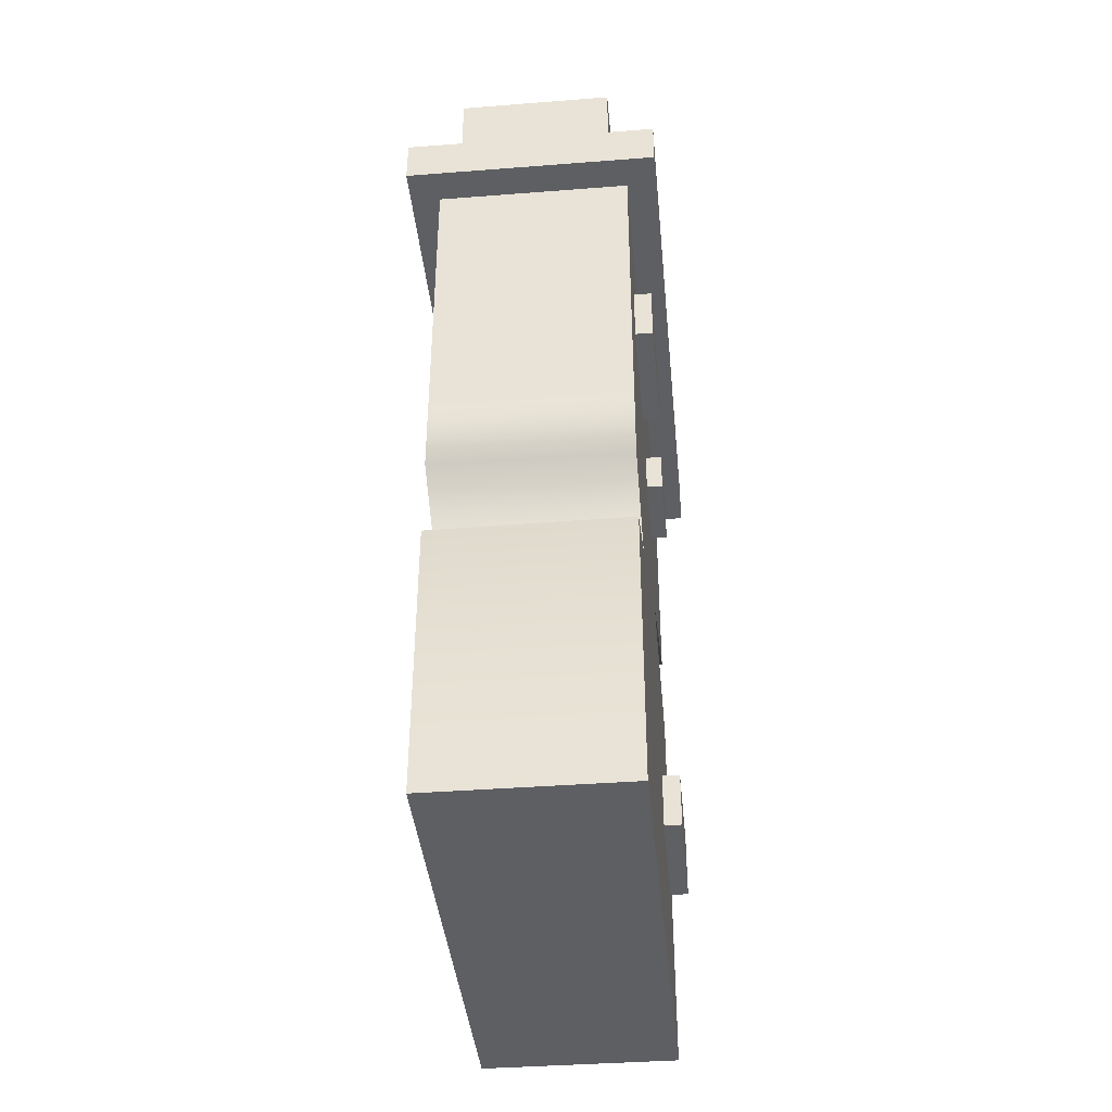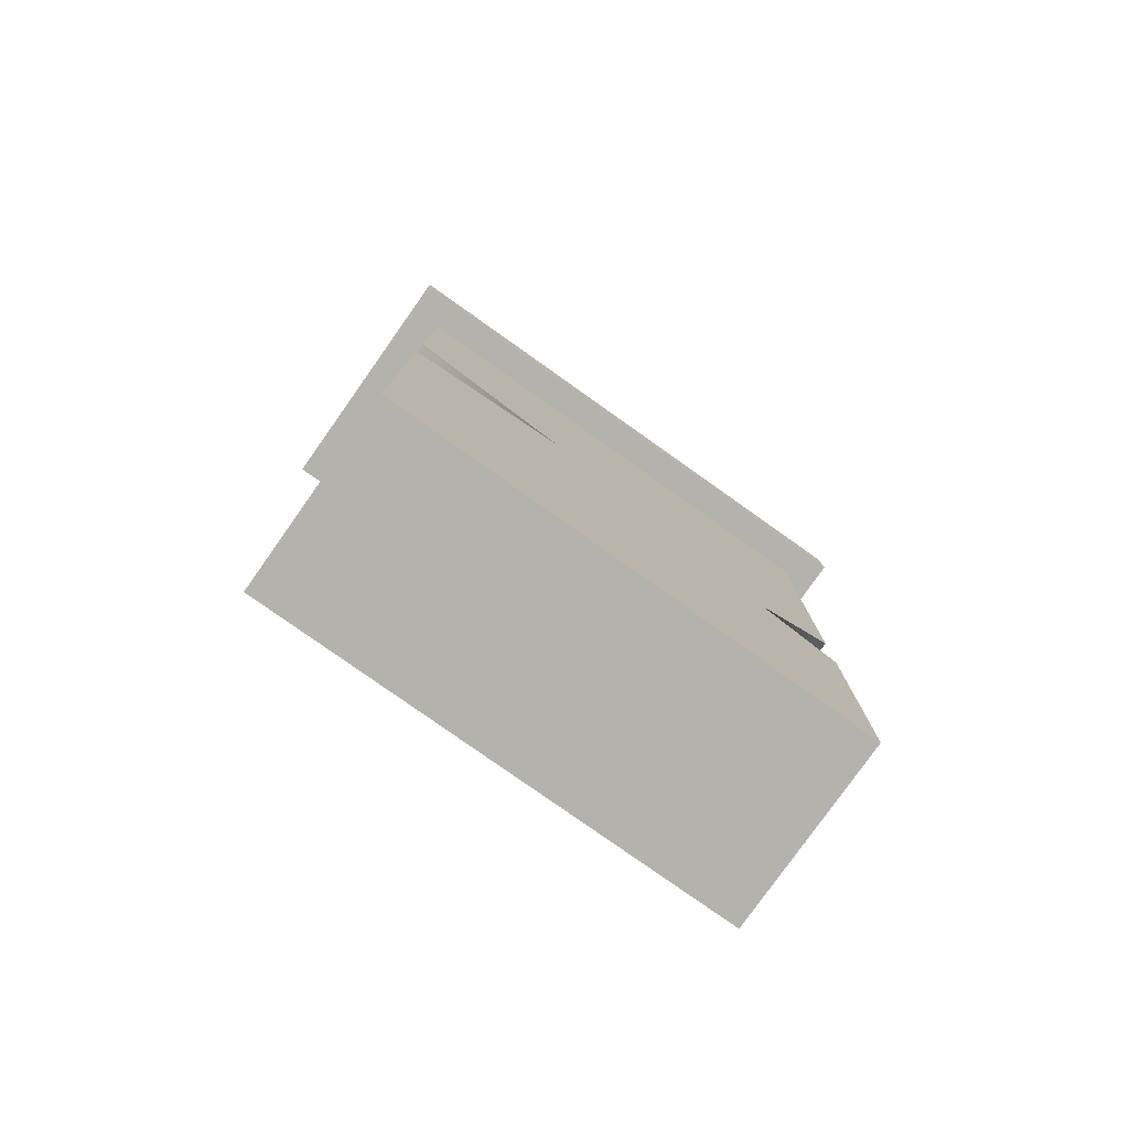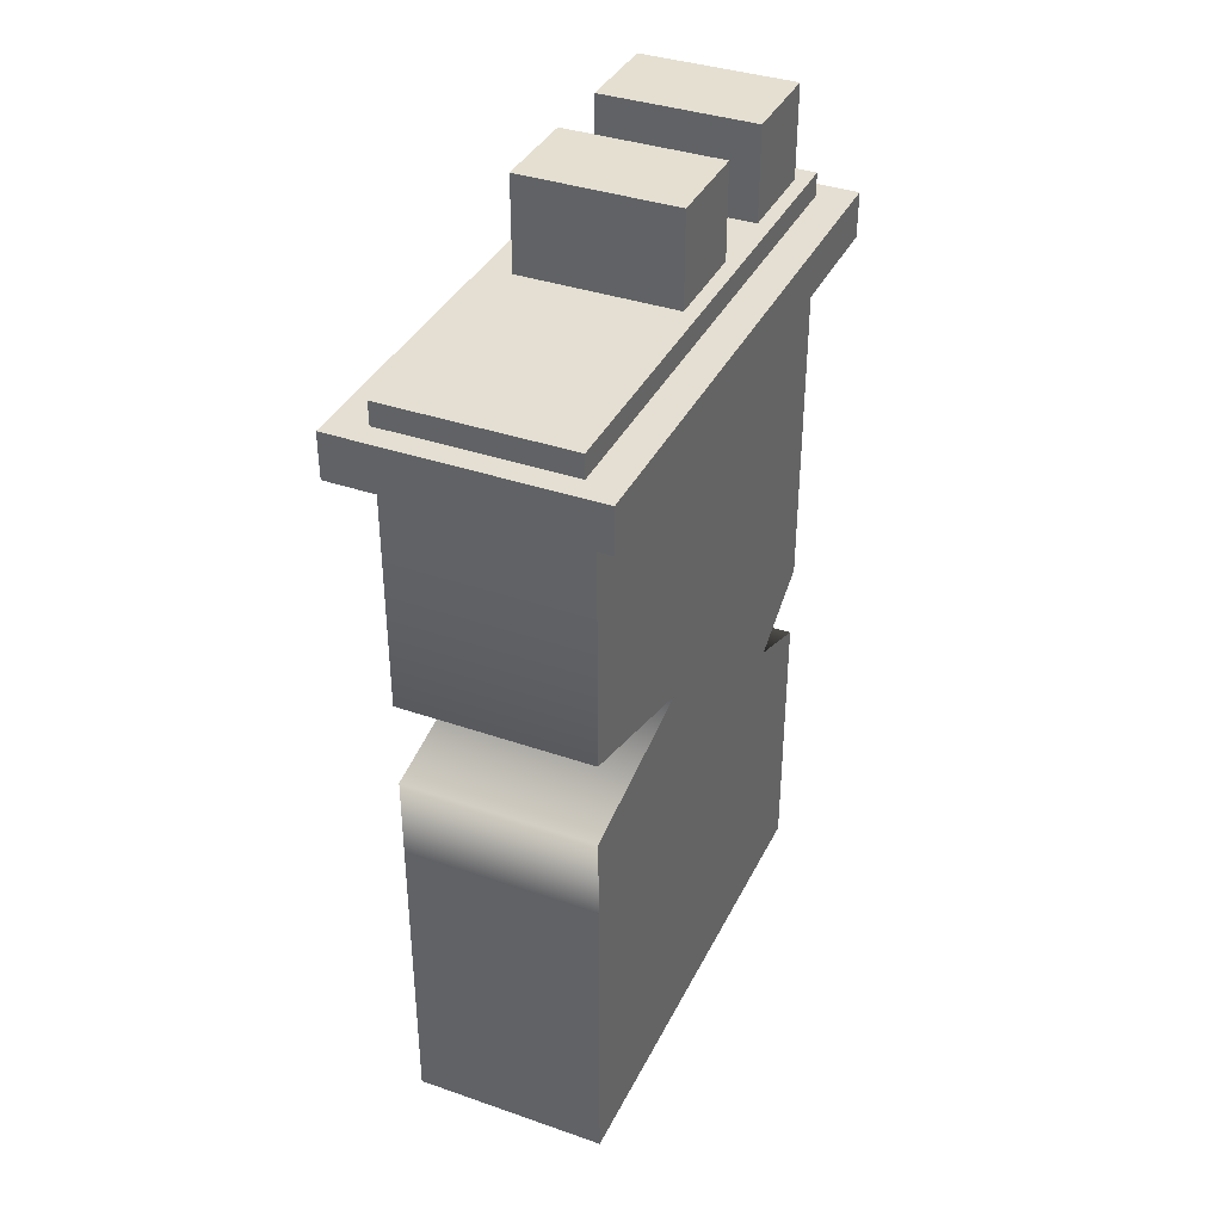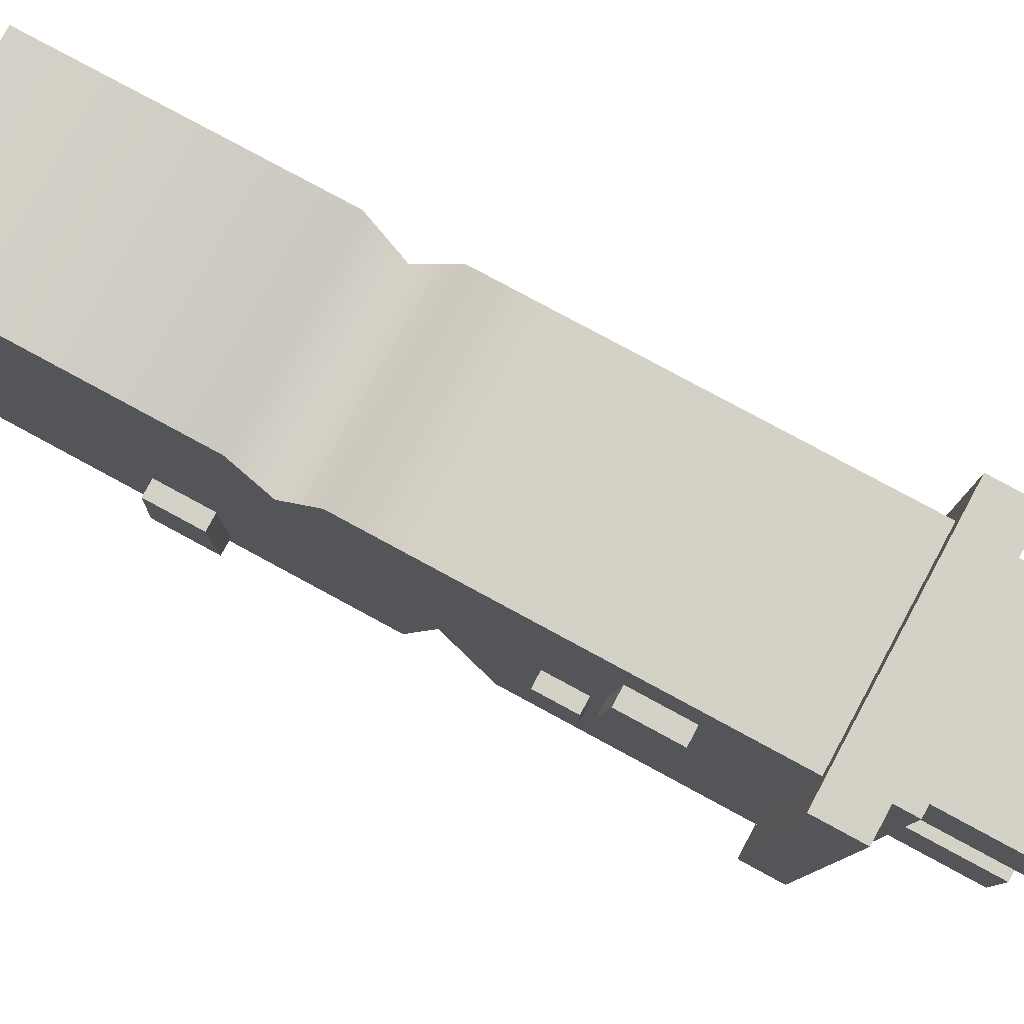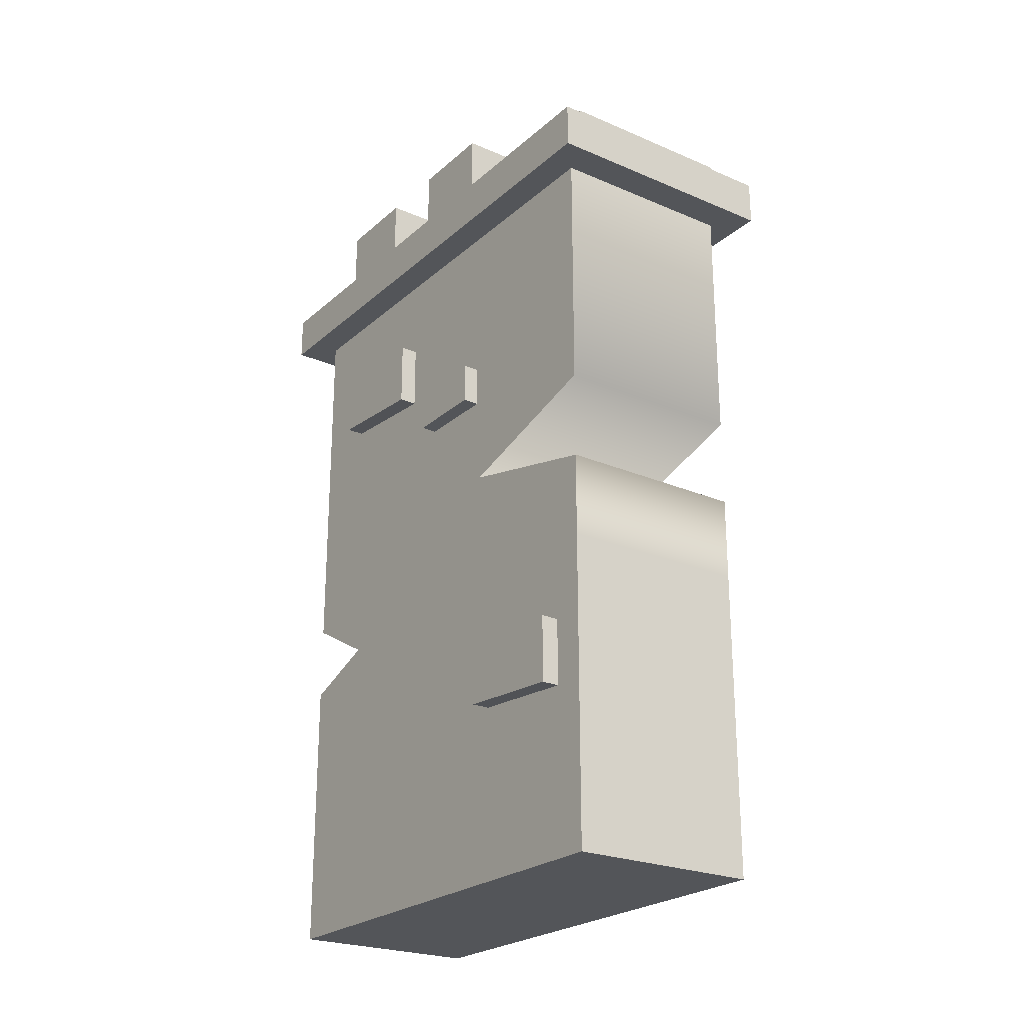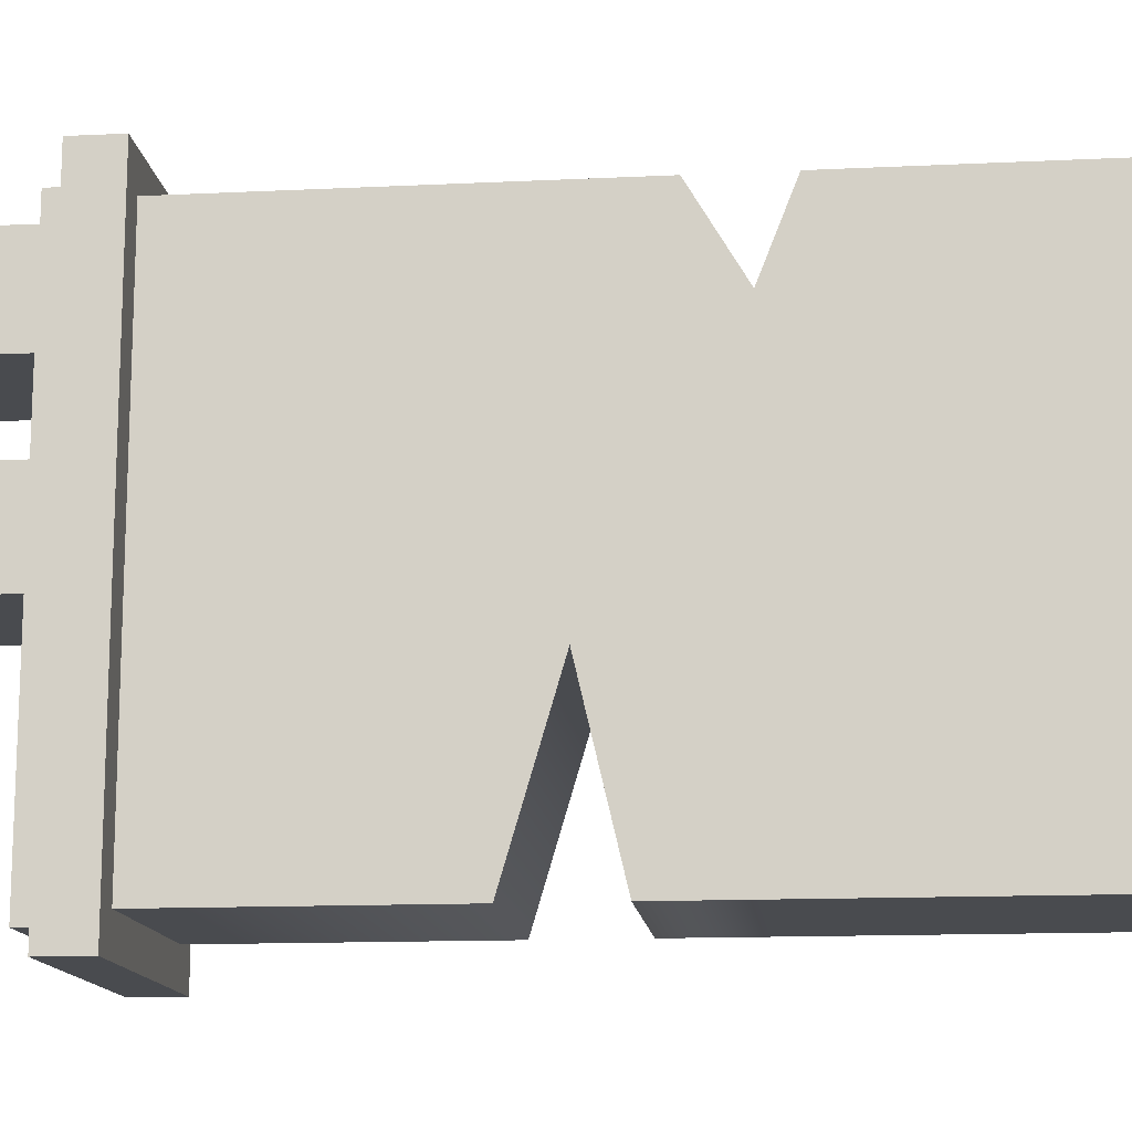
<metadata>
{"format":"obj","ext":"obj","renderer":"f3d","projection":"perspective","resolution":1024,"background":"white","views":[{"elev":-40.2,"azim":5.5,"up":"+Y"},{"elev":-79.3,"azim":-125.3,"up":"+Y"},{"elev":37.3,"azim":-156.0,"up":"+Y"},{"elev":79.8,"azim":118.4,"up":"+Z"},{"elev":-24.0,"azim":144.6,"up":"+Y"},{"elev":-13.9,"azim":-83.9,"up":"+Z"}]}
</metadata>
<code>
g default
v 0.4058 2.203 6.913
v 0.5829 2.203 6.913
v 0.4058 2.417 6.913
v 0.5829 2.417 6.913
v 0.4058 2.417 6.486
v 0.5829 2.417 6.486
v 0.4058 2.203 6.486
v 0.5829 2.203 6.486
g pCube23
f 1 2 4 3
f 3 4 6 5
f 5 6 8 7
f 7 8 2 1
f 2 8 6 4
g default
v 0.3429 2.526 7.744
v 0.5916 2.526 7.744
v 0.3429 2.827 7.744
v 0.5916 2.827 7.744
v 0.3429 2.827 7.143
v 0.5916 2.827 7.143
v 0.3429 2.481 7.143
v 0.5916 2.481 7.143
g pCube22
f 9 10 12 11
f 11 12 14 13
f 13 14 16 15
f 15 16 10 9
f 10 16 14 12
g default
v 0.3429 0.399 6.363
v 0.5916 0.399 6.363
v 0.3429 0.6997 6.363
v 0.5916 0.6997 6.363
v 0.3429 0.6997 5.763
v 0.5916 0.6997 5.763
v 0.3429 0.3544 5.763
v 0.5916 0.3544 5.763
g pCube30
f 17 18 20 19
f 19 20 22 21
f 21 22 24 23
f 23 24 18 17
f 18 24 22 20
g default
v -0.4036 3.556 7.188
v 0.4036 3.556 7.188
v -0.4036 4.112 7.188
v 0.4036 4.112 7.188
v -0.4036 4.112 6.704
v 0.4036 4.112 6.704
v -0.4036 3.556 6.704
v 0.4036 3.556 6.704
g pCube10
f 25 26 28 27
f 27 28 30 29
f 29 30 32 31
f 31 32 26 25
f 26 32 30 28
f 31 25 27 29
g default
v -0.4036 3.556 8.061
v 0.4036 3.556 8.061
v -0.4036 4.112 8.061
v 0.4036 4.112 8.061
v -0.4036 4.112 7.578
v 0.4036 4.112 7.578
v -0.4036 3.556 7.578
v 0.4036 3.556 7.578
g pCube9
f 33 34 36 35
f 35 36 38 37
f 37 38 40 39
f 39 40 34 33
f 34 40 38 36
f 39 33 35 37
g default
v -0.5 -0.5 8.115
v 0.5 -0.5012 8.115
v -0.5 3.273 8.115
v 0.5 3.272 8.115
v -0.5 3.273 5.592
v 0.5 3.272 5.592
v -0.5 -0.5 5.592
v 0.5 -0.5012 5.592
v -0.654 3.273 8.29
v 0.654 3.272 8.29
v 0.654 3.272 5.418
v -0.654 3.273 5.418
v -0.6538 3.509 8.29
v 0.6543 3.507 8.29
v 0.6543 3.507 5.418
v -0.6538 3.509 5.418
v -0.4761 3.509 8.17
v 0.4766 3.508 8.17
v 0.4766 3.508 5.538
v -0.4761 3.509 5.538
v -0.476 3.629 8.17
v 0.4768 3.628 8.17
v 0.4768 3.628 5.538
v -0.476 3.629 5.538
v -0.5 1.104 7.692
v 0.5 1.103 7.692
v 0.5 1.103 5.592
v -0.5 1.104 5.592
v -0.5 1.739 6.458
v 0.5 1.738 6.458
v 0.5 1.738 8.115
v -0.5 1.739 8.115
v -0.5 3.273 6.458
v -0.654 3.273 6.403
v -0.6538 3.509 6.403
v -0.4761 3.509 6.44
v -0.476 3.629 6.44
v 0.4768 3.628 6.44
v 0.4766 3.508 6.44
v 0.6543 3.507 6.403
v 0.654 3.272 6.403
v 0.5 3.272 6.458
v 0.5 1.103 6.458
v 0.5 -0.5012 6.458
v -0.5 -0.5 6.458
v -0.5 1.104 6.458
v -0.5 3.273 7.692
v -0.654 3.273 7.808
v -0.6538 3.509 7.808
v -0.4761 3.509 7.728
v -0.476 3.629 7.728
v 0.4768 3.628 7.728
v 0.4766 3.508 7.728
v 0.6543 3.507 7.808
v 0.654 3.272 7.808
v 0.5 3.272 7.692
v 0.5 1.738 7.692
v 0.5 -0.5012 7.692
v -0.5 -0.5 7.692
v -0.5 1.739 7.692
v 0.5 1.335 8.115
v 0.5 0.94 8.115
v 0.5 1.995 5.592
v 0.5 1.537 5.592
v -0.5 1.994 5.592
v -0.5 1.536 5.592
v -0.5 1.354 8.115
v -0.5 0.9371 8.115
g pCube7
f 65 66 101 107
f 77 78 63 64
f 104 67 68 106
f 47 48 84 85
f 70 83 67 104
f 68 86 69 106
f 43 44 50 49
f 81 82 46 51
f 46 45 52 51
f 45 73 74 52
f 49 50 54 53
f 80 81 51 55
f 51 52 56 55
f 52 74 75 56
f 53 54 58 57
f 79 80 55 59
f 55 56 60 59
f 56 75 76 60
f 57 58 62 61
f 78 79 59 63
f 59 60 64 63
f 60 76 77 64
f 102 66 65 108
f 83 84 48 67
f 68 67 48 47
f 47 85 86 68
f 103 105 45 46
f 82 70 103 46
f 72 71 44 43
f 105 69 73 45
f 74 73 87 88
f 75 74 88 89
f 76 75 89 90
f 77 76 90 91
f 91 92 78 77
f 92 93 79 78
f 93 94 80 79
f 94 95 81 80
f 95 96 82 81
f 96 97 70 82
f 97 66 83 70
f 66 98 84 83
f 85 84 98 99
f 86 85 99 65
f 69 86 65 100
f 73 69 100 87
f 88 87 43 49
f 89 88 49 53
f 90 89 53 57
f 91 90 57 61
f 61 62 92 91
f 58 93 92 62
f 54 94 93 58
f 50 95 94 54
f 44 96 95 50
f 71 97 96 44
f 99 98 42 41
f 87 100 72 43
f 101 66 97 71
f 42 98 66 102
f 69 105 103 70
f 104 106 69 70
f 107 101 71 72
f 100 65 107 72
f 65 99 41 108
f 102 108 41 42

</code>
